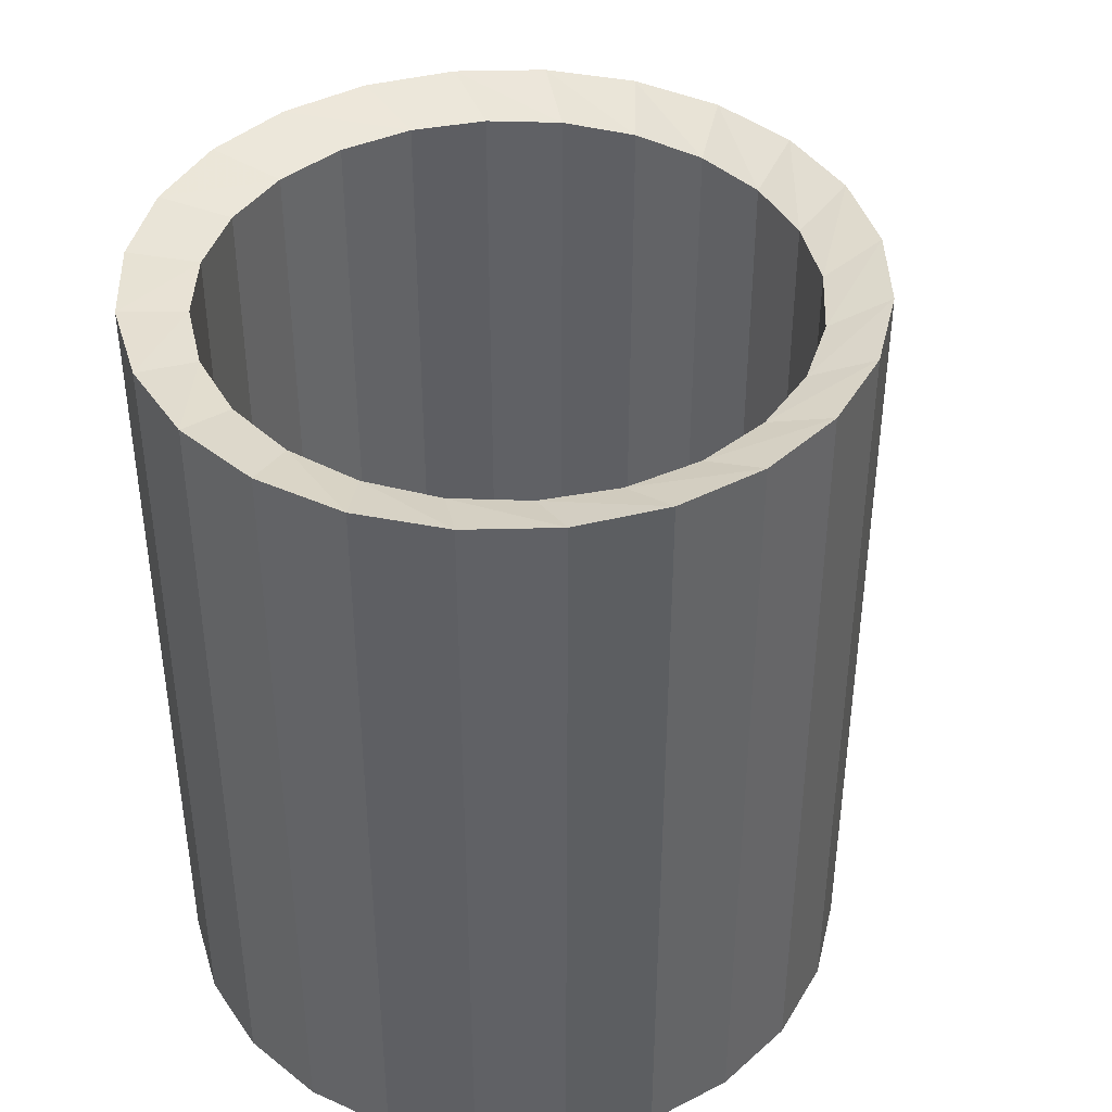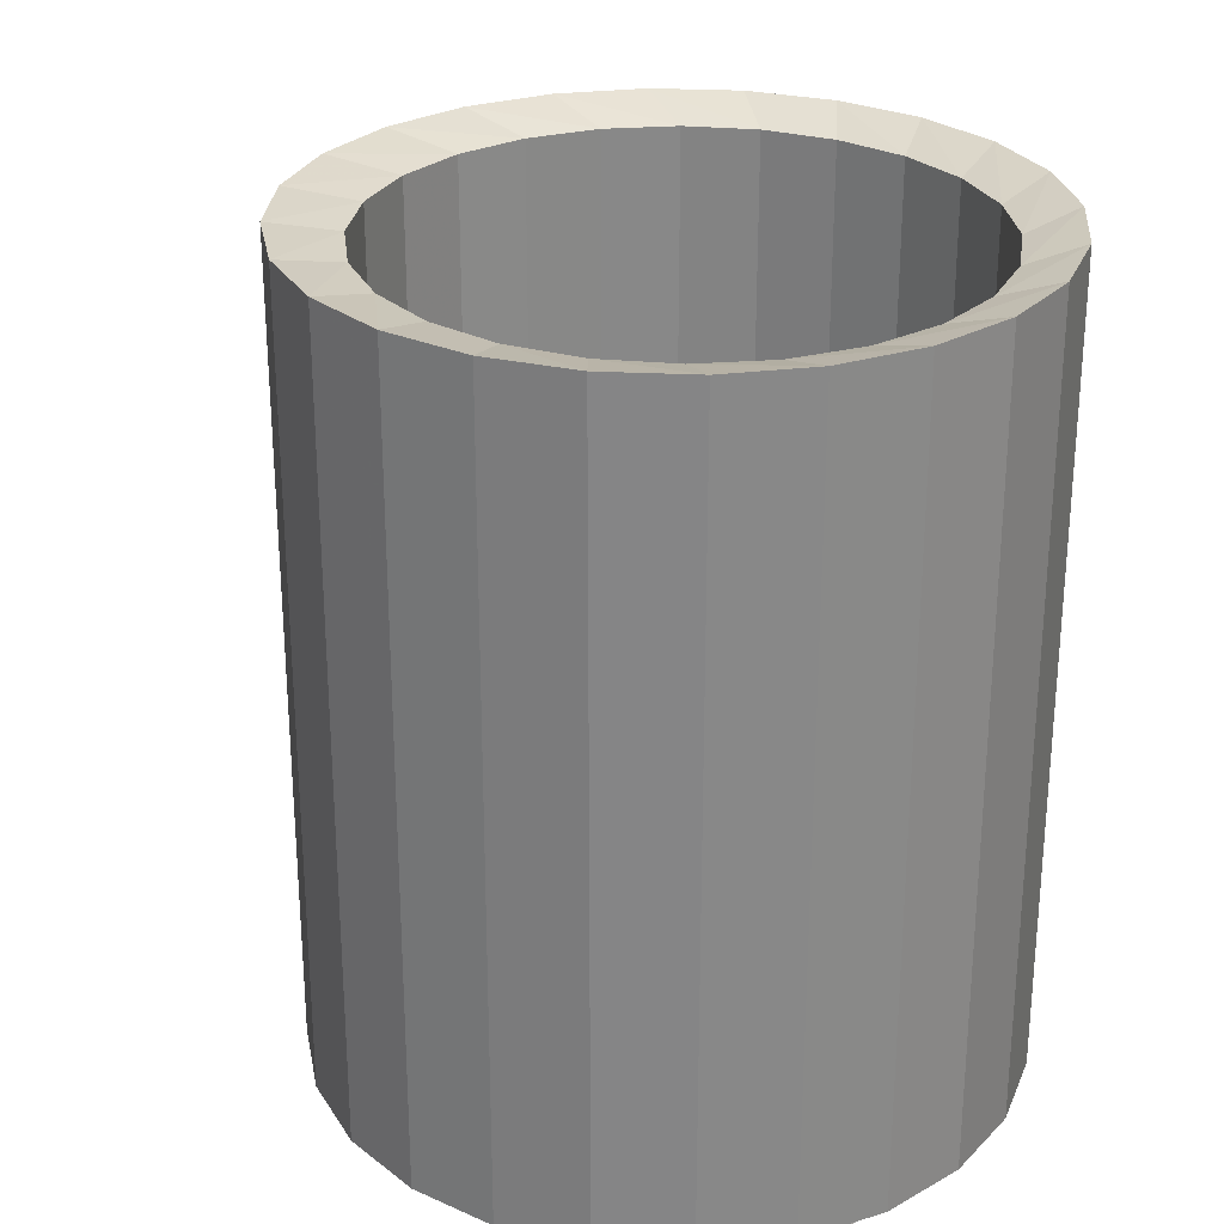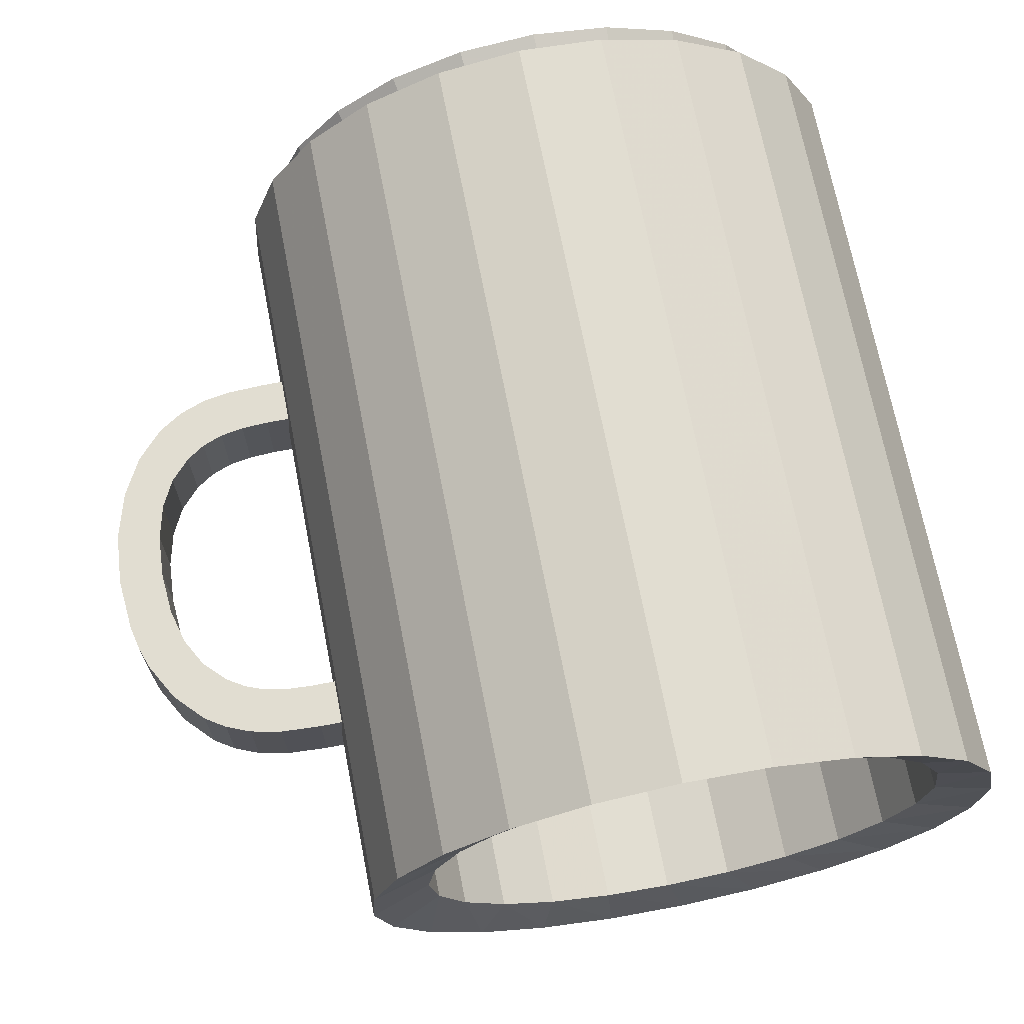
<metadata>
{"format":"obj","ext":"obj","renderer":"f3d","projection":"perspective","resolution":1024,"background":"white","views":[{"elev":41.9,"azim":-65.2,"up":"+Y"},{"elev":27.5,"azim":-119.2,"up":"+Y"},{"elev":70.2,"azim":169.0,"up":"+Z"}]}
</metadata>
<code>
o mesh7_mesh7-geometry
o mesh6_mesh6-geometry
o mesh5_mesh5-geometry
o mesh4_mesh4-geometry
v -0.2888 -0.2989 -0.0532
v -0.2888 -0.2989 0.06144
v -0.2963 -0.2989 0.004124
v -0.2666 -0.2989 0.1149
v -0.2725 -0.2226 0.05555
v -0.2793 -0.2226 0.003756
v -0.2666 -0.2989 -0.1066
v -0.2525 -0.2226 0.1038
v -0.2725 -0.2226 -0.04804
v -0.2525 -0.2226 -0.09631
v -0.2314 -0.2989 0.1607
v -0.2207 -0.2226 0.1453
v -0.2725 0.2874 0.05555
v -0.3189 -0.277 0.0168
v -0.2525 0.2874 0.1038
v -0.3063 -0.277 0.07907
v -0.2793 0.2874 0.003756
v -0.315 -0.277 -0.04661
v -0.2207 -0.2226 -0.1378
v -0.2314 -0.2989 -0.1525
v -0.2207 0.2874 0.1453
v -0.278 -0.277 0.1359
v -0.2725 0.2874 -0.04804
v -0.2948 -0.277 -0.1068
v -0.2525 0.2874 -0.09631
v -0.2597 -0.277 -0.1598
v -0.1856 -0.2989 0.1959
v -0.1792 -0.2226 0.1771
v -0.2359 -0.277 0.1836
v -0.3063 0.2989 0.07907
v -0.278 0.2989 0.1359
v -0.3189 0.2989 0.0168
v -0.315 0.2989 -0.04661
v -0.2359 0.2989 0.1836
v -0.2948 0.2989 -0.1068
v -0.1856 -0.2989 -0.1877
v -0.2207 0.2874 -0.1378
v -0.212 -0.277 -0.2019
v -0.1792 0.2874 0.1771
v -0.1829 0.2989 0.2187
v -0.2597 0.2989 -0.1598
v -0.1792 -0.2226 -0.1696
v -0.1792 0.2874 -0.1696
v -0.1322 -0.2989 0.218
v -0.131 -0.2226 0.1971
v -0.1829 -0.277 0.2187
v -0.1322 -0.2989 -0.2098
v -0.1552 -0.277 -0.2302
v -0.212 0.2989 -0.2019
v -0.1227 0.2989 0.2389
v -0.131 0.2874 0.1971
v -0.131 0.2874 -0.1896
v -0.131 -0.2226 -0.1896
v -0.07484 -0.2989 0.2256
v -0.07916 -0.2226 0.2039
v -0.1227 -0.277 0.2389
v -0.07484 -0.2989 -0.2173
v -0.1552 0.2989 -0.2302
v -0.0929 -0.277 -0.2428
v -0.05929 0.2989 0.2428
v -0.07916 0.2874 0.2039
v -0.07916 0.2874 -0.1964
v -0.07916 -0.2226 -0.1964
v -0.01752 -0.2989 0.218
v -0.02737 -0.2226 0.1971
v -0.05929 -0.277 0.2428
v -0.01752 -0.2989 -0.2098
v -0.0929 0.2989 -0.2428
v -0.02948 -0.277 -0.2389
v 0.002973 0.2989 0.2302
v -0.02737 0.2874 0.1971
v -0.02737 0.2874 -0.1896
v -0.02737 -0.2226 -0.1896
v 0.0359 -0.2989 0.1959
v 0.0209 -0.2226 0.1771
v 0.002973 -0.277 0.2302
v 0.0359 -0.2989 -0.1877
v -0.02948 0.2989 -0.2389
v 0.03075 -0.277 -0.2187
v 0.05985 0.2989 0.2019
v 0.0209 0.2874 0.1771
v 0.0209 0.2874 -0.1696
v 0.0209 -0.2226 -0.1696
v 0.08176 -0.2989 0.1607
v 0.06235 -0.2226 0.1453
v 0.05985 -0.277 0.2019
v 0.08176 -0.2989 -0.1525
v 0.03075 0.2989 -0.2187
v 0.0837 -0.277 -0.1836
v 0.1075 0.2989 0.1598
v 0.06235 0.2874 0.1453
v 0.06235 0.2874 -0.1378
v 0.06235 -0.2226 -0.1378
v 0.117 -0.2989 0.1149
v 0.1075 -0.277 0.1598
v 0.09415 0.2874 0.1038
v 0.117 -0.2989 -0.1066
v 0.0837 0.2989 -0.1836
v 0.1258 -0.277 -0.1359
v 0.09415 -0.2226 0.1038
v 0.1426 0.2989 0.1068
v 0.09415 -0.2226 -0.09631
v 0.1258 0.2989 -0.1359
v 0.1391 -0.2989 0.06144
v 0.1426 -0.277 0.1068
v 0.1141 0.2874 0.05555
v 0.1628 0.2989 0.04661
v 0.09415 0.2874 -0.09631
v 0.1391 -0.2989 -0.0532
v 0.1541 -0.277 -0.07907
v 0.1541 0.2989 -0.07907
v 0.1141 -0.2226 0.05555
v 0.1628 -0.277 0.04661
v 0.1141 -0.2226 -0.04804
v 0.1141 0.2874 -0.04804
v 0.1466 -0.2989 0.004124
v 0.121 0.2874 0.003756
v 0.1667 0.2989 -0.0168
v 0.1667 -0.277 -0.0168
v 0.121 -0.2226 0.003756
f 16 32 14
f 14 33 18
f 22 30 16
f 18 35 24
f 29 31 22
f 32 16 30
f 33 14 32
f 35 18 33
f 30 22 31
f 41 24 35
f 24 41 26
f 41 38 26
f 31 29 34
f 29 40 34
f 38 41 49
f 40 29 46
f 49 48 38
f 46 50 40
f 48 49 58
f 50 46 56
f 58 59 48
f 56 60 50
f 59 58 68
f 60 56 66
f 68 69 59
f 66 70 60
f 69 68 78
f 70 66 76
f 78 79 69
f 76 80 70
f 79 78 88
f 80 76 86
f 88 89 79
f 86 90 80
f 89 88 98
f 90 86 95
f 103 89 98
f 89 103 99
f 105 90 95
f 90 105 101
f 111 99 103
f 113 101 105
f 101 113 107
f 99 111 110
f 119 107 113
f 118 110 111
f 107 119 118
f 110 118 119
f 1 2 3
f 2 1 4
f 3 2 1
f 4 1 2
f 4 1 7
f 7 1 4
f 4 7 11
f 11 7 4
f 5 9 6
f 6 9 5
f 9 5 8
f 8 5 9
f 11 7 20
f 20 7 11
f 10 8 12
f 12 8 10
f 9 8 10
f 10 8 9
f 10 12 19
f 19 12 10
f 11 20 27
f 27 20 11
f 19 12 28
f 28 12 19
f 27 20 36
f 36 20 27
f 19 28 42
f 42 28 19
f 27 36 44
f 44 36 27
f 42 28 45
f 45 28 42
f 44 36 47
f 47 36 44
f 42 45 53
f 53 45 42
f 44 47 54
f 54 47 44
f 53 45 55
f 55 45 53
f 54 47 57
f 57 47 54
f 53 55 63
f 63 55 53
f 54 57 64
f 64 57 54
f 63 55 65
f 65 55 63
f 64 57 67
f 67 57 64
f 63 65 73
f 73 65 63
f 64 67 74
f 74 67 64
f 73 65 75
f 75 65 73
f 74 67 77
f 77 67 74
f 73 75 83
f 83 75 73
f 74 77 84
f 84 77 74
f 83 75 85
f 85 75 83
f 84 77 87
f 87 77 84
f 83 85 93
f 93 85 83
f 84 87 94
f 94 87 84
f 93 85 100
f 100 85 93
f 94 87 97
f 97 87 94
f 93 100 102
f 102 100 93
f 94 97 104
f 104 97 94
f 102 100 112
f 112 100 102
f 104 97 109
f 109 97 104
f 102 112 114
f 114 112 102
f 104 109 116
f 116 109 104
f 114 112 120
f 120 112 114
f 5 3 2
f 2 3 5
f 6 1 3
f 3 1 6
f 8 2 4
f 4 2 8
f 3 5 6
f 6 5 3
f 2 8 5
f 5 8 2
f 1 6 9
f 9 6 1
f 1 10 7
f 7 10 1
f 4 12 8
f 8 12 4
f 6 13 5
f 5 13 6
f 6 5 14
f 14 5 6
f 5 15 8
f 8 15 5
f 5 8 16
f 16 8 5
f 9 17 6
f 6 17 9
f 9 6 18
f 18 6 9
f 10 1 9
f 9 1 10
f 19 7 10
f 10 7 19
f 12 4 11
f 11 4 12
f 8 21 12
f 12 21 8
f 8 12 22
f 22 12 8
f 13 6 17
f 17 6 13
f 15 5 13
f 13 5 15
f 14 5 16
f 16 5 14
f 18 6 14
f 14 6 18
f 21 8 15
f 15 8 21
f 16 8 22
f 22 8 16
f 17 9 23
f 23 9 17
f 24 9 18
f 18 9 24
f 10 23 9
f 9 23 10
f 24 10 9
f 9 10 24
f 7 19 20
f 20 19 7
f 19 25 10
f 10 25 19
f 19 10 26
f 26 10 19
f 11 28 12
f 12 28 11
f 21 28 12
f 12 28 21
f 22 12 29
f 29 12 22
f 13 17 30
f 30 17 13
f 15 13 31
f 31 13 15
f 14 32 16
f 18 33 14
f 21 15 34
f 34 15 21
f 16 30 22
f 23 32 17
f 17 32 23
f 24 35 18
f 23 10 25
f 25 10 23
f 26 10 24
f 24 10 26
f 19 36 20
f 20 36 19
f 25 19 37
f 37 19 25
f 38 19 26
f 26 19 38
f 28 11 27
f 27 11 28
f 28 29 12
f 12 29 28
f 28 21 39
f 39 21 28
f 22 31 29
f 17 32 30
f 30 32 17
f 13 30 31
f 31 30 13
f 34 15 31
f 31 15 34
f 30 16 32
f 32 14 33
f 33 18 35
f 40 21 34
f 34 21 40
f 31 22 30
f 23 33 32
f 32 33 23
f 35 24 41
f 25 33 23
f 23 33 25
f 26 41 24
f 36 19 42
f 42 19 36
f 19 43 37
f 37 43 19
f 37 35 25
f 25 35 37
f 42 19 38
f 38 19 42
f 26 38 41
f 27 45 28
f 28 45 27
f 28 46 29
f 29 46 28
f 39 21 40
f 40 21 39
f 39 45 28
f 28 45 39
f 34 29 31
f 25 35 33
f 33 35 25
f 34 40 29
f 37 41 35
f 35 41 37
f 43 19 42
f 42 19 43
f 42 47 36
f 36 47 42
f 43 41 37
f 37 41 43
f 42 38 48
f 48 38 42
f 49 41 38
f 45 27 44
f 44 27 45
f 45 46 28
f 28 46 45
f 46 29 40
f 50 39 40
f 40 39 50
f 45 39 51
f 51 39 45
f 42 52 43
f 43 52 42
f 47 42 53
f 53 42 47
f 43 49 41
f 41 49 43
f 38 48 49
f 42 48 53
f 53 48 42
f 44 55 45
f 45 55 44
f 45 56 46
f 46 56 45
f 40 50 46
f 50 51 39
f 39 51 50
f 51 55 45
f 45 55 51
f 52 42 53
f 53 42 52
f 52 49 43
f 43 49 52
f 53 57 47
f 47 57 53
f 58 49 48
f 53 48 59
f 59 48 53
f 55 44 54
f 54 44 55
f 55 56 45
f 45 56 55
f 56 46 50
f 60 51 50
f 50 51 60
f 55 51 61
f 61 51 55
f 53 62 52
f 52 62 53
f 52 58 49
f 49 58 52
f 57 53 63
f 63 53 57
f 48 59 58
f 53 59 63
f 63 59 53
f 54 65 55
f 55 65 54
f 55 66 56
f 56 66 55
f 50 60 56
f 60 61 51
f 51 61 60
f 61 65 55
f 55 65 61
f 62 53 63
f 63 53 62
f 62 58 52
f 52 58 62
f 63 67 57
f 57 67 63
f 68 58 59
f 63 59 69
f 69 59 63
f 65 54 64
f 64 54 65
f 65 66 55
f 55 66 65
f 66 56 60
f 70 61 60
f 60 61 70
f 65 61 71
f 71 61 65
f 63 72 62
f 62 72 63
f 62 68 58
f 58 68 62
f 67 63 73
f 73 63 67
f 59 69 68
f 63 69 73
f 73 69 63
f 64 75 65
f 65 75 64
f 65 76 66
f 66 76 65
f 60 70 66
f 70 71 61
f 61 71 70
f 71 75 65
f 65 75 71
f 72 63 73
f 73 63 72
f 72 68 62
f 62 68 72
f 73 77 67
f 67 77 73
f 78 68 69
f 73 69 79
f 79 69 73
f 75 64 74
f 74 64 75
f 75 76 65
f 65 76 75
f 76 66 70
f 80 71 70
f 70 71 80
f 75 71 81
f 81 71 75
f 73 82 72
f 72 82 73
f 72 78 68
f 68 78 72
f 77 73 83
f 83 73 77
f 69 79 78
f 73 79 83
f 83 79 73
f 74 85 75
f 75 85 74
f 75 86 76
f 76 86 75
f 70 80 76
f 80 81 71
f 71 81 80
f 81 85 75
f 75 85 81
f 82 73 83
f 83 73 82
f 82 78 72
f 72 78 82
f 83 87 77
f 77 87 83
f 88 78 79
f 89 83 79
f 79 83 89
f 85 74 84
f 84 74 85
f 85 86 75
f 75 86 85
f 86 76 80
f 90 81 80
f 80 81 90
f 85 81 91
f 91 81 85
f 83 92 82
f 82 92 83
f 88 78 82
f 82 78 88
f 87 83 93
f 93 83 87
f 79 89 88
f 89 93 83
f 83 93 89
f 94 85 84
f 84 85 94
f 85 95 86
f 86 95 85
f 80 90 86
f 90 91 81
f 81 91 90
f 96 85 91
f 91 85 96
f 92 83 93
f 93 83 92
f 92 88 82
f 82 88 92
f 93 97 87
f 87 97 93
f 98 88 89
f 99 93 89
f 89 93 99
f 85 94 100
f 100 94 85
f 95 85 100
f 100 85 95
f 95 86 90
f 101 91 90
f 90 91 101
f 85 96 100
f 100 96 85
f 101 96 91
f 91 96 101
f 102 92 93
f 93 92 102
f 98 88 92
f 92 88 98
f 97 93 102
f 102 93 97
f 98 89 103
f 99 102 93
f 93 102 99
f 99 103 89
f 104 100 94
f 94 100 104
f 100 105 95
f 95 105 100
f 95 90 105
f 101 105 90
f 106 100 96
f 96 100 106
f 107 96 101
f 101 96 107
f 92 102 108
f 108 102 92
f 108 98 92
f 92 98 108
f 102 109 97
f 97 109 102
f 103 98 108
f 108 98 103
f 99 110 102
f 102 110 99
f 103 99 111
f 100 104 112
f 112 104 100
f 112 105 100
f 100 105 112
f 105 101 113
f 100 106 112
f 112 106 100
f 107 106 96
f 96 106 107
f 107 113 101
f 114 108 102
f 102 108 114
f 109 102 114
f 114 102 109
f 103 108 115
f 115 108 103
f 110 111 99
f 102 110 114
f 114 110 102
f 111 103 115
f 115 103 111
f 116 112 104
f 104 112 116
f 113 105 112
f 112 105 113
f 117 112 106
f 106 112 117
f 118 106 107
f 107 106 118
f 113 107 119
f 108 114 115
f 115 114 108
f 120 109 114
f 114 109 120
f 111 110 118
f 110 119 114
f 114 119 110
f 111 115 117
f 117 115 111
f 109 120 116
f 116 120 109
f 112 116 120
f 120 116 112
f 120 113 112
f 112 113 120
f 112 117 120
f 120 117 112
f 118 117 106
f 106 117 118
f 118 119 107
f 119 113 120
f 120 113 119
f 120 115 114
f 114 115 120
f 114 119 120
f 120 119 114
f 119 118 110
f 118 111 117
f 117 111 118
f 115 120 117
f 117 120 115
o mesh3.001_mesh3-geometry
o mesh2.001_mesh2-geometry
o mesh1.001_mesh1-geometry
v 0.125 0.1537 -0.0436
v 0.1577 0.1199 -0.04446
v 0.125 -0.1424 -0.05114
v 0.181 0.1537 -0.0436
v 0.1577 -0.1086 -0.05028
v 0.125 0.1521 0.01868
v 0.1827 0.1199 -0.04446
v 0.1817 -0.1424 -0.05114
v 0.1577 -0.1102 0.012
v 0.125 -0.144 0.01114
v 0.181 0.1521 0.01868
v 0.212 0.1521 -0.04364
v 0.1827 0.1183 0.01782
v 0.1827 -0.1086 -0.05028
v 0.1817 -0.144 0.01114
v 0.1577 0.1183 0.01782
v 0.203 0.1188 -0.04449
v 0.203 0.1173 0.0178
v 0.2089 -0.1412 -0.05111
v 0.2089 -0.1428 0.01117
v 0.1827 -0.1102 0.012
v 0.212 0.1505 0.01864
v 0.2197 0.1157 -0.04457
v 0.2031 -0.1076 -0.05025
v 0.2354 0.1474 -0.04376
v 0.2197 0.1141 0.01772
v 0.2208 -0.1044 -0.05017
v 0.2308 -0.1392 0.01126
v 0.2031 -0.1091 0.01203
v 0.2354 0.1458 0.01852
v 0.2341 0.1102 -0.04471
v 0.2341 0.1086 0.01757
v 0.2308 -0.1376 -0.05102
v 0.2208 -0.106 0.01211
v 0.2537 0.14 -0.04395
v 0.2476 0.102 -0.04492
v 0.2365 -0.09846 -0.05002
v 0.2499 -0.1321 0.01144
v 0.2365 -0.1 0.01226
v 0.2537 0.1384 0.01833
v 0.2476 0.1004 0.01737
v 0.2499 -0.1305 -0.05084
v 0.269 0.1302 -0.0442
v 0.2638 0.08581 -0.04533
v 0.2638 0.08422 0.01695
v 0.2507 -0.08891 -0.04978
v 0.2687 -0.1203 0.01174
v 0.2507 -0.0905 0.0125
v 0.269 0.1286 0.01809
v 0.2687 -0.1187 -0.05054
v 0.2901 0.1082 -0.04476
v 0.2755 0.06431 -0.04588
v 0.2656 -0.07268 -0.04937
v 0.2893 -0.09845 0.0123
v 0.2656 -0.07427 0.01292
v 0.2755 0.06272 0.01641
v 0.2901 0.1066 0.01753
v 0.2763 -0.05183 -0.04883
v 0.2893 -0.09687 -0.04998
v 0.2763 -0.05341 0.01345
v 0.3058 0.07843 0.01681
v 0.2825 0.03764 -0.04656
v 0.3053 -0.06783 -0.04924
v 0.2827 -0.02739 0.01411
v 0.2825 0.03605 0.01573
v 0.3058 0.08002 -0.04548
v 0.3053 -0.06942 0.01304
v 0.2849 0.005943 -0.04736
v 0.2827 -0.0258 -0.04817
v 0.2849 0.004356 0.01492
v 0.3115 0.06202 0.01639
v 0.3155 -0.03482 0.01392
v 0.3155 -0.03323 -0.04836
v 0.3115 0.06361 -0.04589
v 0.3156 0.0441 0.01593
v 0.3189 0.005346 -0.04738
v 0.3156 0.04569 -0.04635
v 0.3189 0.00376 0.0149
f 121 122 123
f 122 121 124
f 123 122 121
f 124 121 122
f 125 123 122
f 122 123 125
f 123 126 121
f 121 126 123
f 122 124 127
f 127 124 122
f 123 125 128
f 128 125 123
f 122 129 125
f 125 129 122
f 126 123 130
f 130 123 126
f 127 124 132
f 132 124 127
f 128 125 134
f 134 125 128
f 129 122 136
f 136 122 129
f 130 129 126
f 126 129 130
f 126 136 131
f 131 136 126
f 127 132 137
f 137 132 127
f 128 134 139
f 139 134 128
f 136 126 129
f 129 126 136
f 129 130 135
f 135 130 129
f 131 136 133
f 133 136 131
f 137 132 143
f 143 132 137
f 142 133 138
f 138 133 142
f 139 134 144
f 144 134 139
f 141 135 140
f 140 135 141
f 129 135 141
f 141 135 129
f 131 133 142
f 142 133 131
f 143 132 145
f 145 132 143
f 142 138 146
f 146 138 142
f 139 144 147
f 147 144 139
f 141 140 149
f 149 140 141
f 143 145 151
f 151 145 143
f 142 146 150
f 150 146 142
f 139 147 153
f 153 147 139
f 154 140 148
f 148 140 154
f 149 140 154
f 154 140 149
f 151 145 156
f 156 145 151
f 150 146 152
f 152 146 150
f 153 147 157
f 157 147 153
f 154 148 159
f 159 148 154
f 156 145 155
f 155 145 156
f 150 152 161
f 161 152 150
f 153 157 162
f 162 157 153
f 159 148 158
f 158 148 159
f 150 161 160
f 160 161 150
f 156 155 164
f 164 155 156
f 162 157 166
f 166 157 162
f 159 158 168
f 168 158 159
f 160 161 165
f 165 161 160
f 164 155 163
f 163 155 164
f 162 166 170
f 170 166 162
f 168 158 167
f 167 158 168
f 160 165 169
f 169 165 160
f 164 163 172
f 172 163 164
f 170 166 173
f 173 166 170
f 168 167 175
f 175 167 168
f 169 165 176
f 176 165 169
f 172 163 171
f 171 163 172
f 170 173 178
f 178 173 170
f 180 167 174
f 174 167 180
f 175 167 180
f 180 167 175
f 169 176 177
f 177 176 169
f 172 171 182
f 182 171 172
f 170 178 179
f 179 178 170
f 180 174 184
f 184 174 180
f 177 176 185
f 185 176 177
f 177 187 181
f 181 187 177
f 182 171 188
f 188 171 182
f 179 178 189
f 189 178 179
f 179 171 183
f 183 171 179
f 184 174 190
f 190 174 184
f 177 185 190
f 190 185 177
f 183 171 186
f 186 171 183
f 177 174 187
f 187 174 177
f 181 187 192
f 192 187 181
f 188 171 179
f 179 171 188
f 179 189 188
f 188 189 179
f 177 190 174
f 174 190 177
f 181 192 191
f 191 192 181
f 183 186 193
f 193 186 183
f 193 186 194
f 194 186 193
f 191 192 195
f 195 192 191
f 193 194 197
f 197 194 193
f 195 192 198
f 198 192 195
f 193 197 196
f 196 197 193
f 126 124 121
f 121 124 126
f 124 126 131
f 131 126 124
f 133 122 127
f 127 122 133
f 135 123 128
f 128 123 135
f 129 134 125
f 125 134 129
f 123 135 130
f 130 135 123
f 131 132 124
f 124 132 131
f 122 133 136
f 136 133 122
f 127 138 133
f 133 138 127
f 128 140 135
f 135 140 128
f 134 129 141
f 141 129 134
f 132 131 142
f 142 131 132
f 138 127 137
f 137 127 138
f 140 128 139
f 139 128 140
f 141 144 134
f 134 144 141
f 142 145 132
f 132 145 142
f 146 137 143
f 143 137 146
f 137 146 138
f 138 146 137
f 139 148 140
f 140 148 139
f 144 141 149
f 149 141 144
f 145 142 150
f 150 142 145
f 143 152 146
f 146 152 143
f 149 147 144
f 144 147 149
f 148 139 153
f 153 139 148
f 150 155 145
f 145 155 150
f 152 143 151
f 151 143 152
f 147 149 154
f 154 149 147
f 153 158 148
f 148 158 153
f 155 150 160
f 160 150 155
f 161 151 156
f 156 151 161
f 151 161 152
f 152 161 151
f 154 157 147
f 147 157 154
f 158 153 162
f 162 153 158
f 157 154 159
f 159 154 157
f 160 163 155
f 155 163 160
f 156 165 161
f 161 165 156
f 162 167 158
f 158 167 162
f 159 166 157
f 157 166 159
f 163 160 169
f 169 160 163
f 165 156 164
f 164 156 165
f 167 162 170
f 170 162 167
f 166 159 168
f 168 159 166
f 169 171 163
f 163 171 169
f 172 165 164
f 164 165 172
f 170 174 167
f 167 174 170
f 168 173 166
f 166 173 168
f 171 169 177
f 177 169 171
f 165 172 176
f 176 172 165
f 174 170 179
f 179 170 174
f 173 168 175
f 175 168 173
f 181 171 177
f 177 171 181
f 182 176 172
f 172 176 182
f 173 180 178
f 178 180 173
f 183 174 179
f 179 174 183
f 180 173 175
f 175 173 180
f 171 181 186
f 186 181 171
f 176 182 185
f 185 182 176
f 184 178 180
f 180 178 184
f 174 183 187
f 187 183 174
f 191 186 181
f 181 186 191
f 188 185 182
f 182 185 188
f 178 184 189
f 189 184 178
f 193 187 183
f 183 187 193
f 190 189 184
f 184 189 190
f 185 188 190
f 190 188 185
f 186 191 194
f 194 191 186
f 187 193 192
f 192 193 187
f 189 190 188
f 188 190 189
f 195 194 191
f 191 194 195
f 196 192 193
f 193 192 196
f 194 195 197
f 197 195 194
f 192 196 198
f 198 196 192
f 198 197 195
f 195 197 198
f 197 198 196
f 196 198 197

</code>
